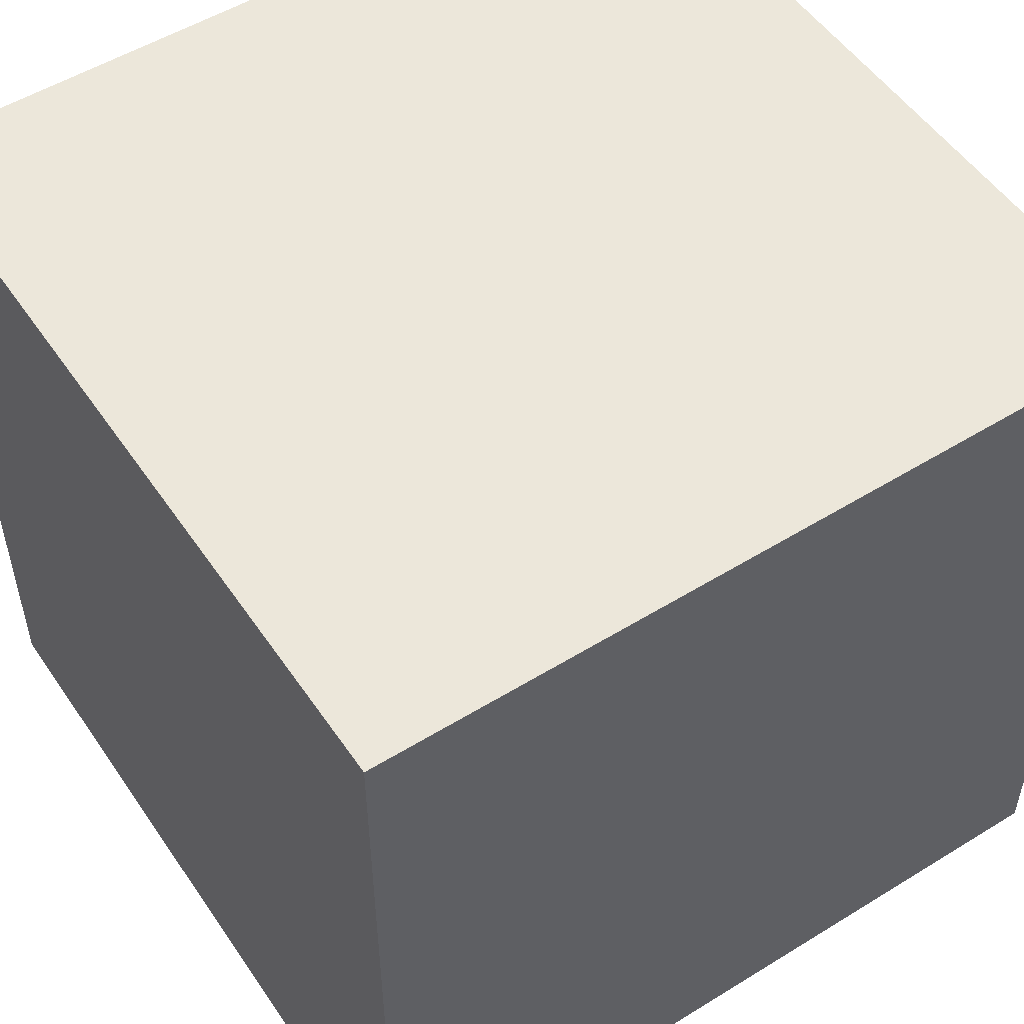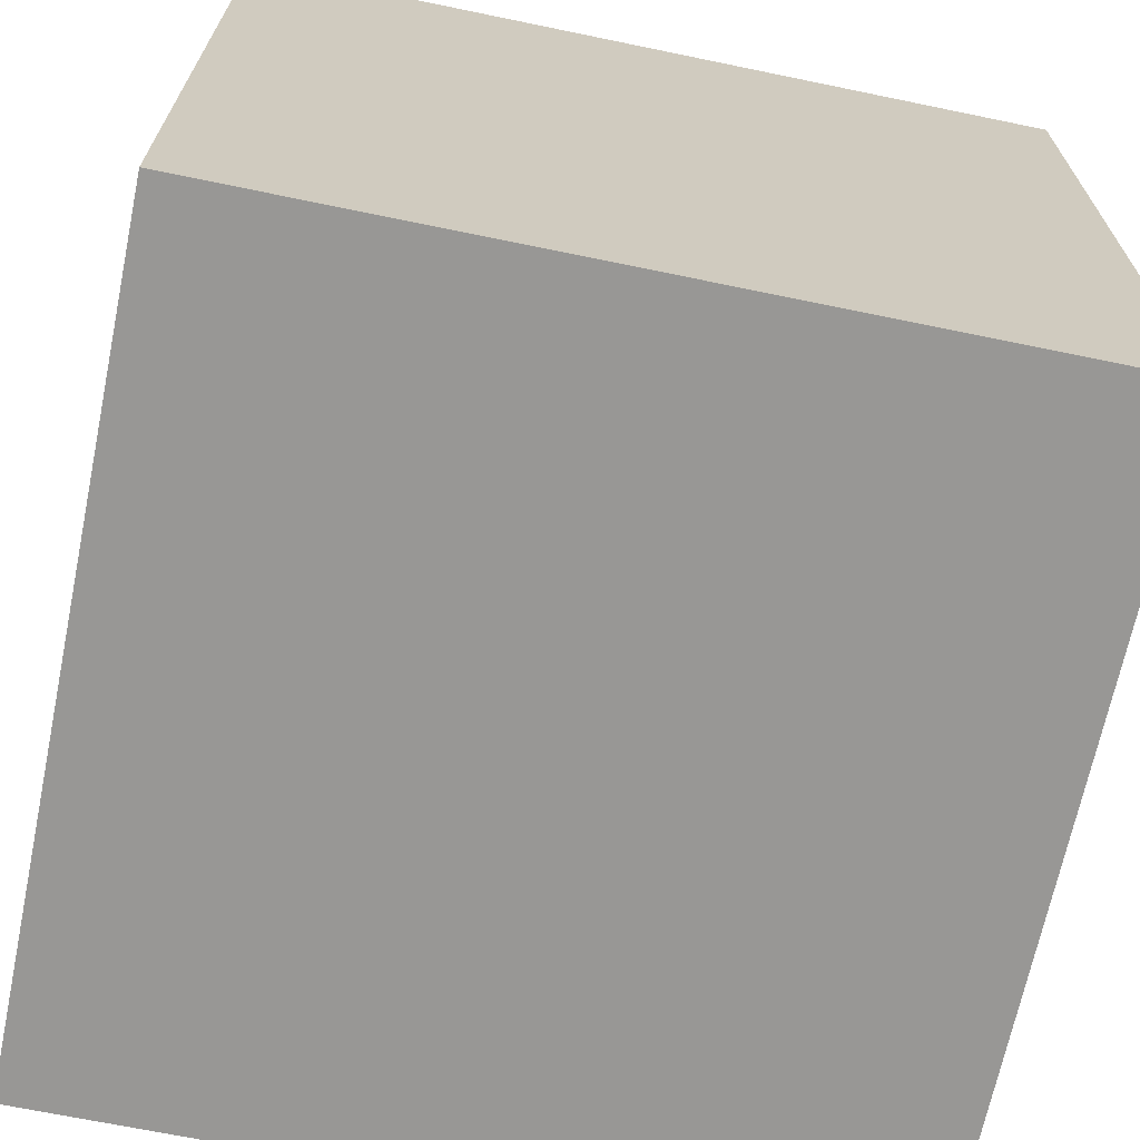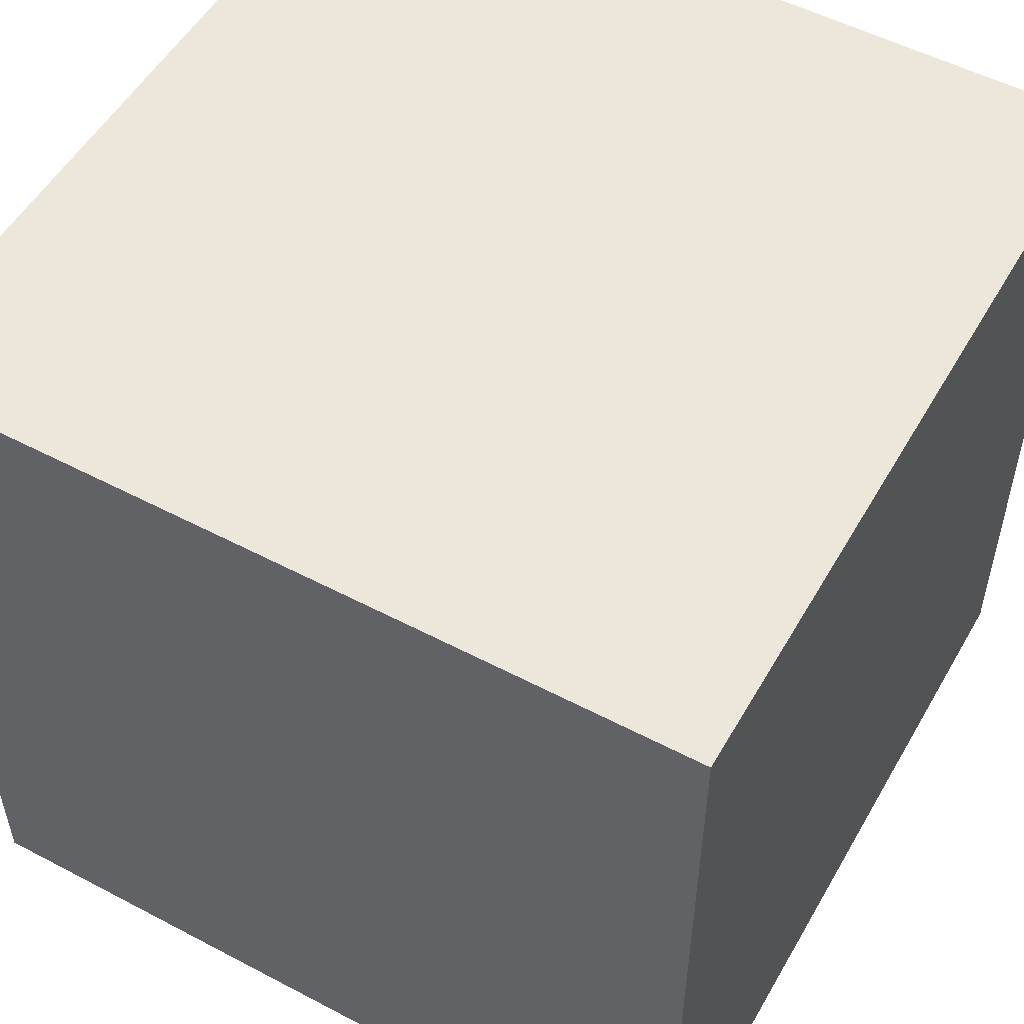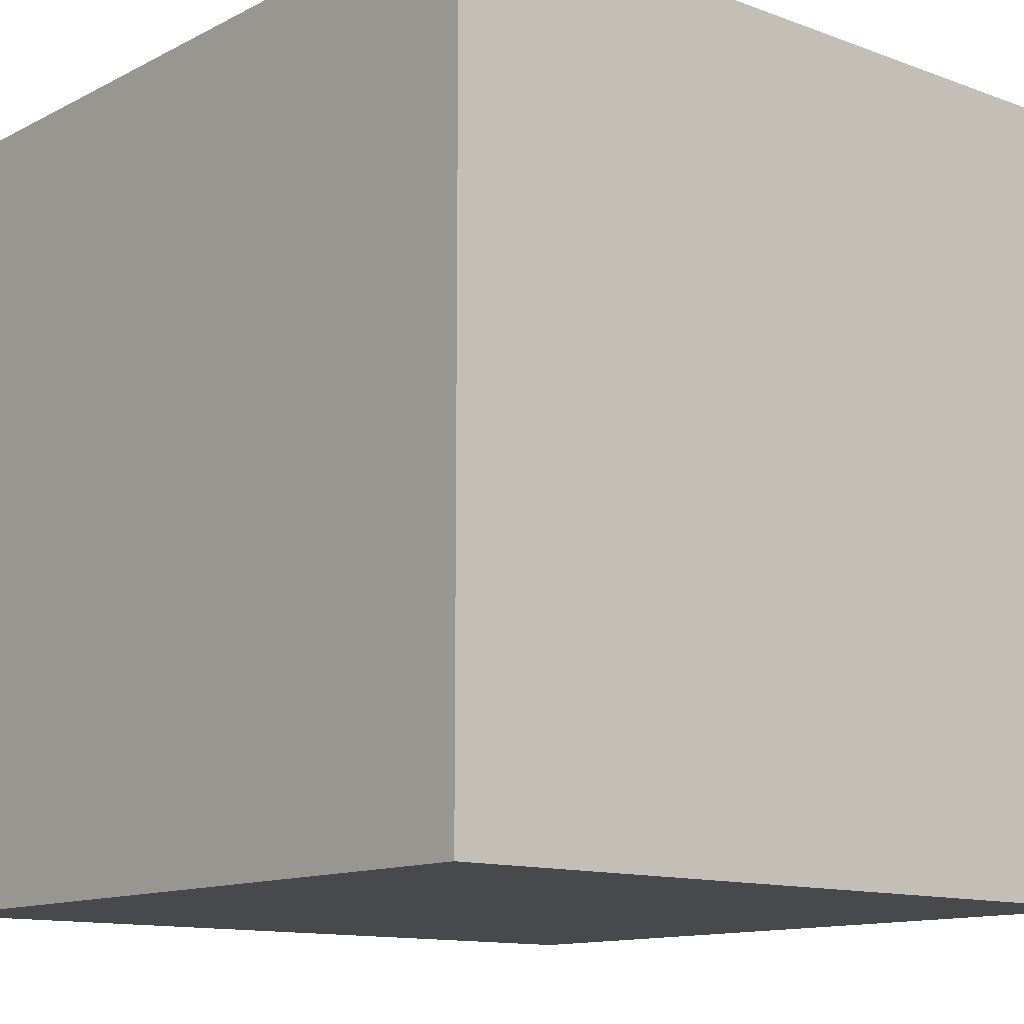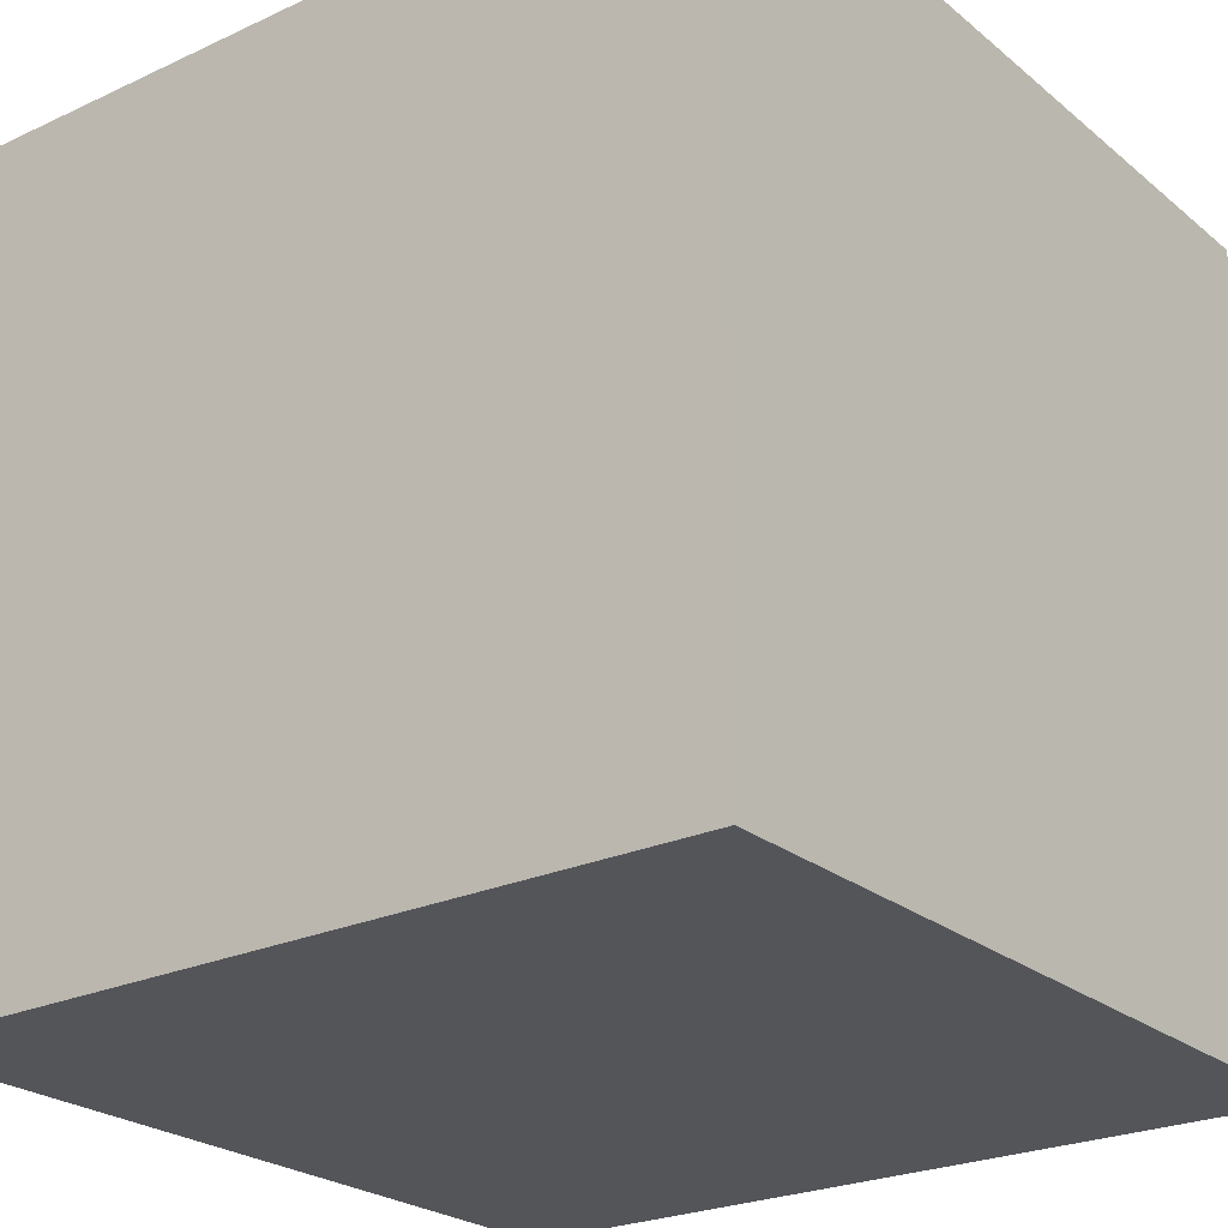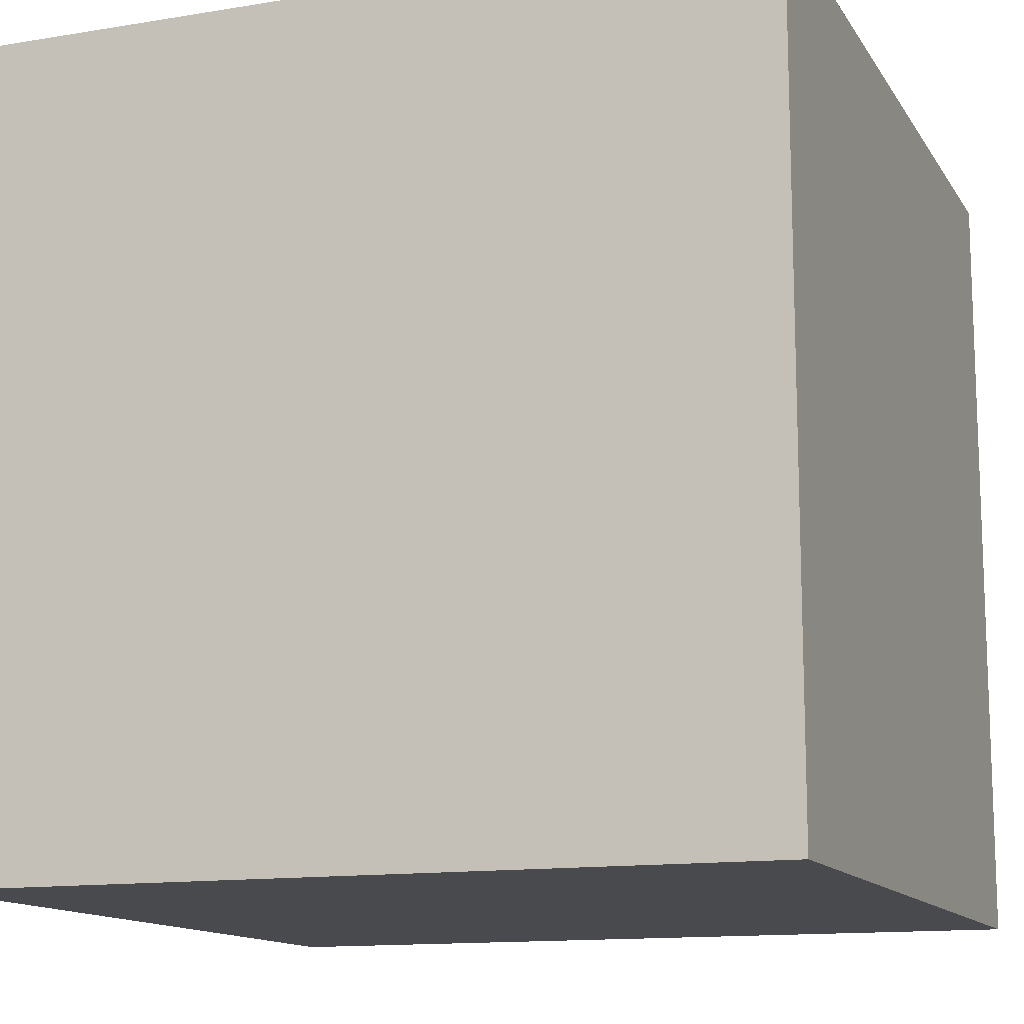
<metadata>
{"format":"obj","ext":"obj","renderer":"f3d","projection":"perspective","resolution":1024,"background":"white","views":[{"elev":52.7,"azim":-123.5,"up":"+Y"},{"elev":-68.2,"azim":78.3,"up":"+Z"},{"elev":53.1,"azim":-150.6,"up":"+Y"},{"elev":-12.5,"azim":139.5,"up":"+Z"},{"elev":-24.4,"azim":127.3,"up":"+Y"},{"elev":-13.1,"azim":20.7,"up":"+Z"}]}
</metadata>
<code>
o CubeShape_Cube.002
v -100 -100 100
v -100 -100 -100
v 100 -100 -100
v 100 -100 100
v -100 100 100
v -100 100 -100
v 100 100 -100
v 100 100 100
v -100 -100 100
v -100 -100 100
v -100 100 100
v -100 100 100
v -100 100 -100
v -100 100 -100
v -100 -100 -100
v -100 -100 -100
v 100 100 -100
v 100 100 -100
v 100 -100 -100
v 100 -100 -100
v 100 100 100
v 100 100 100
v 100 -100 100
v 100 -100 100
f 6 2 1
f 7 3 15
f 8 4 19
f 11 9 23
f 16 20 24
f 18 14 12
f 5 6 1
f 13 7 15
f 17 8 19
f 21 11 23
f 10 16 24
f 22 18 12

</code>
